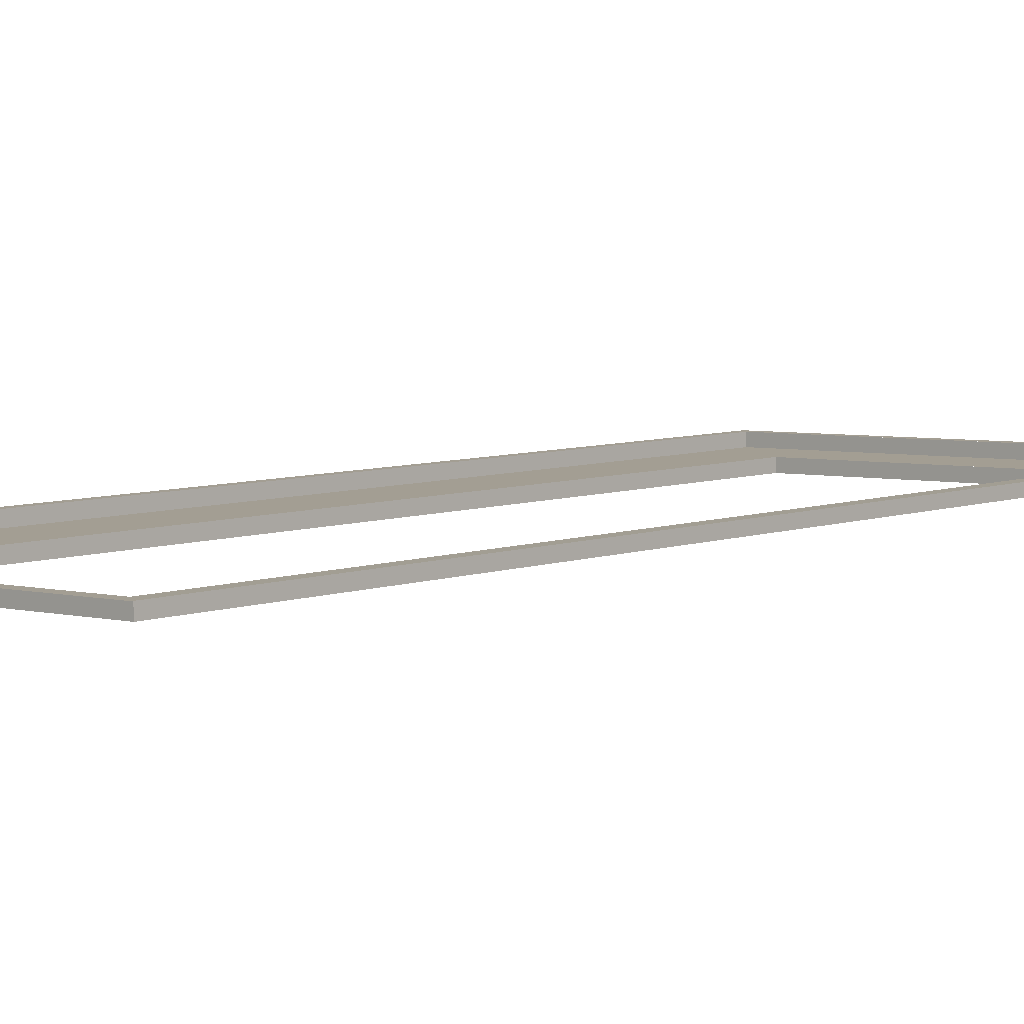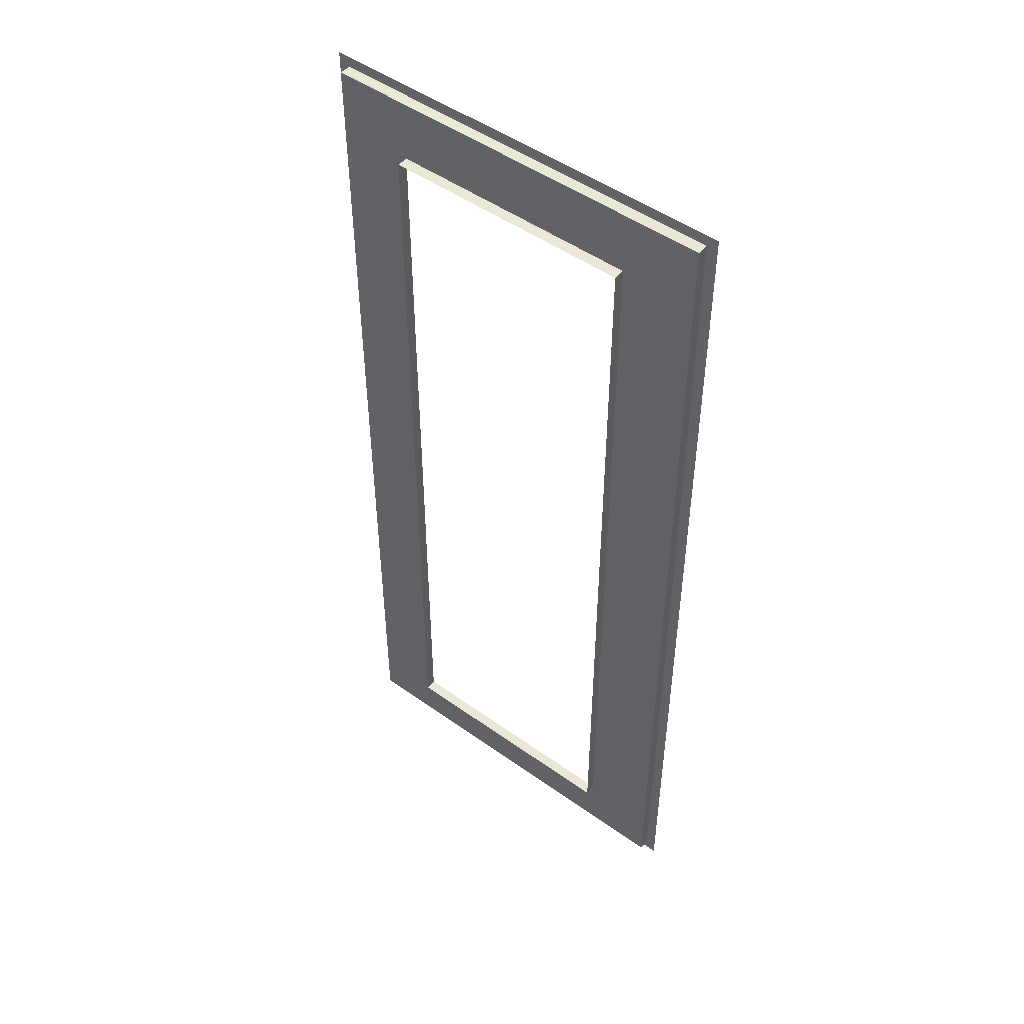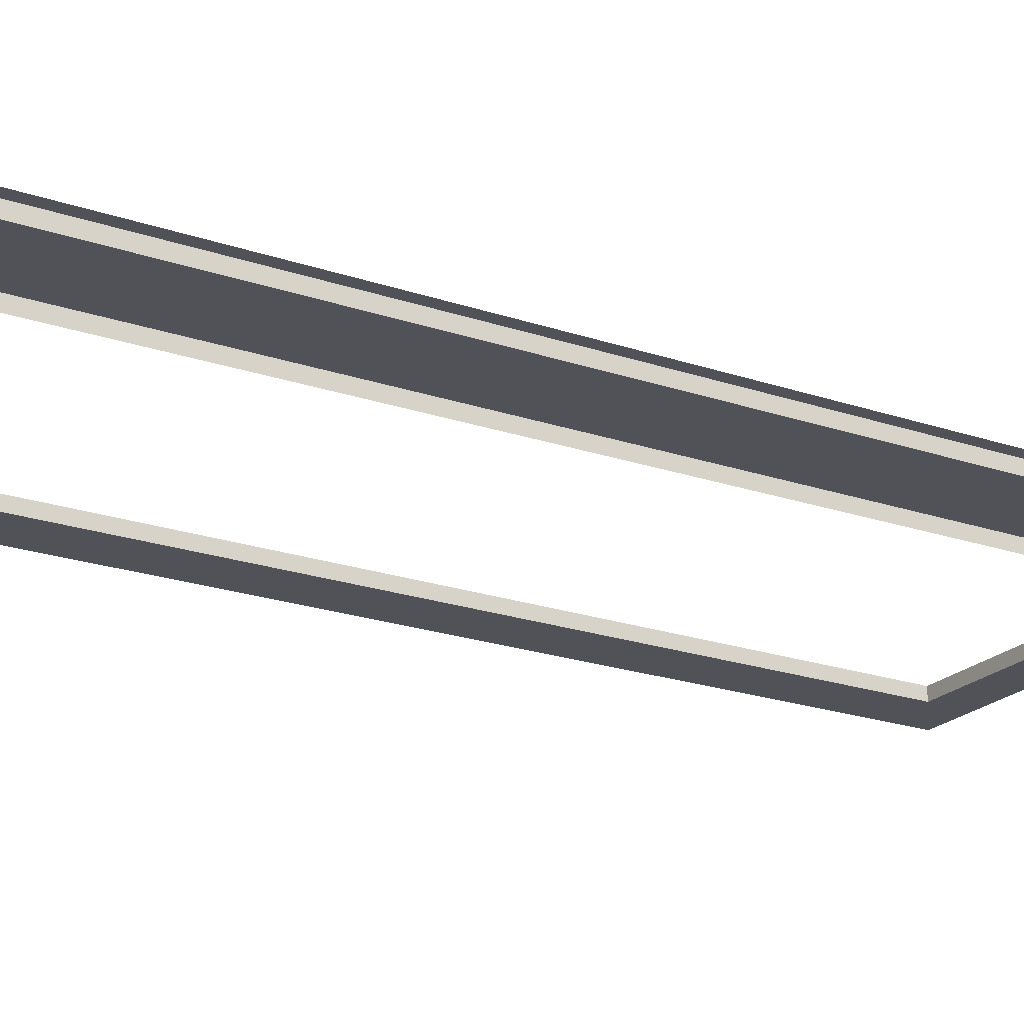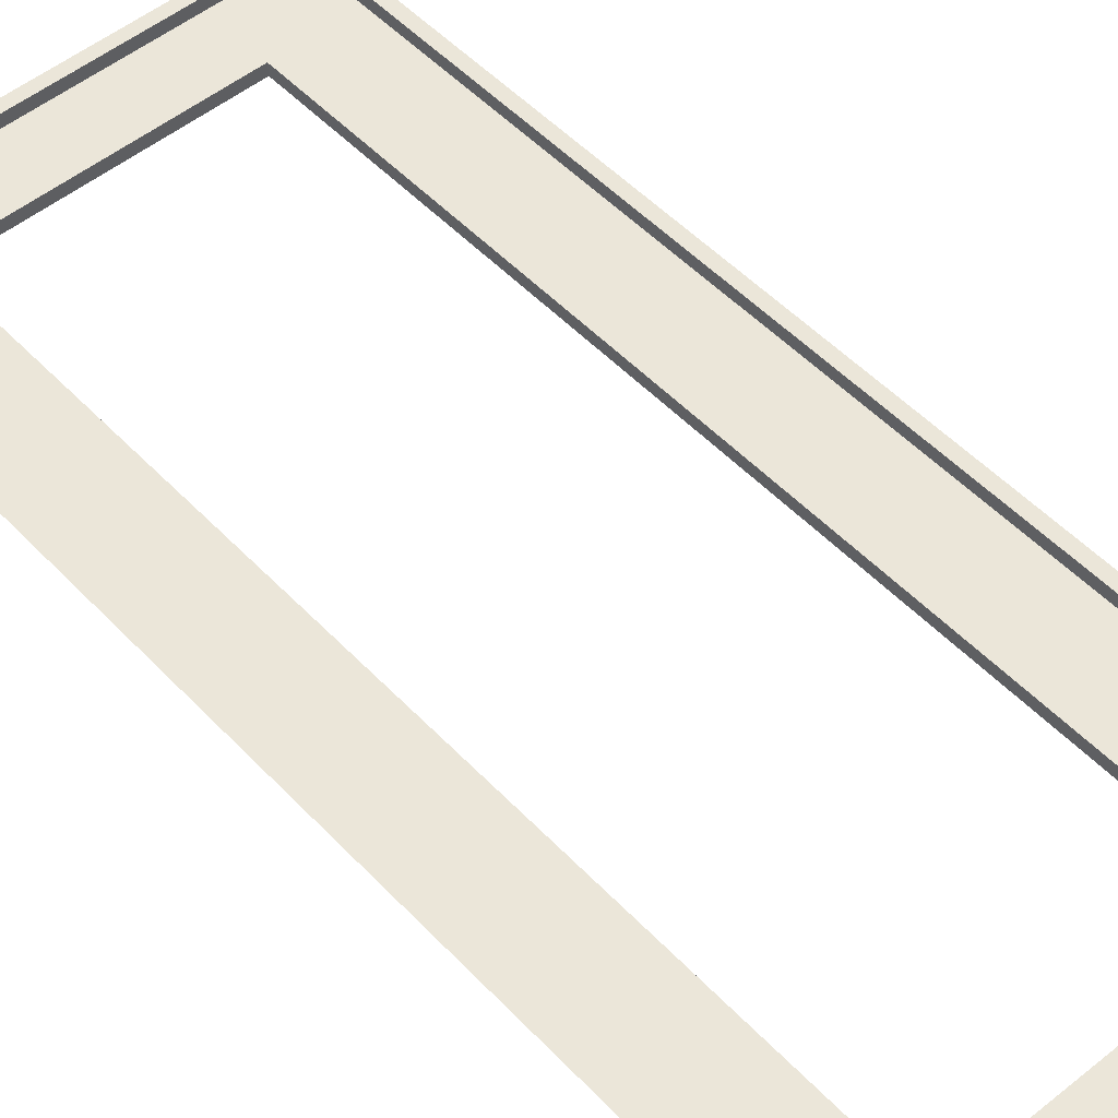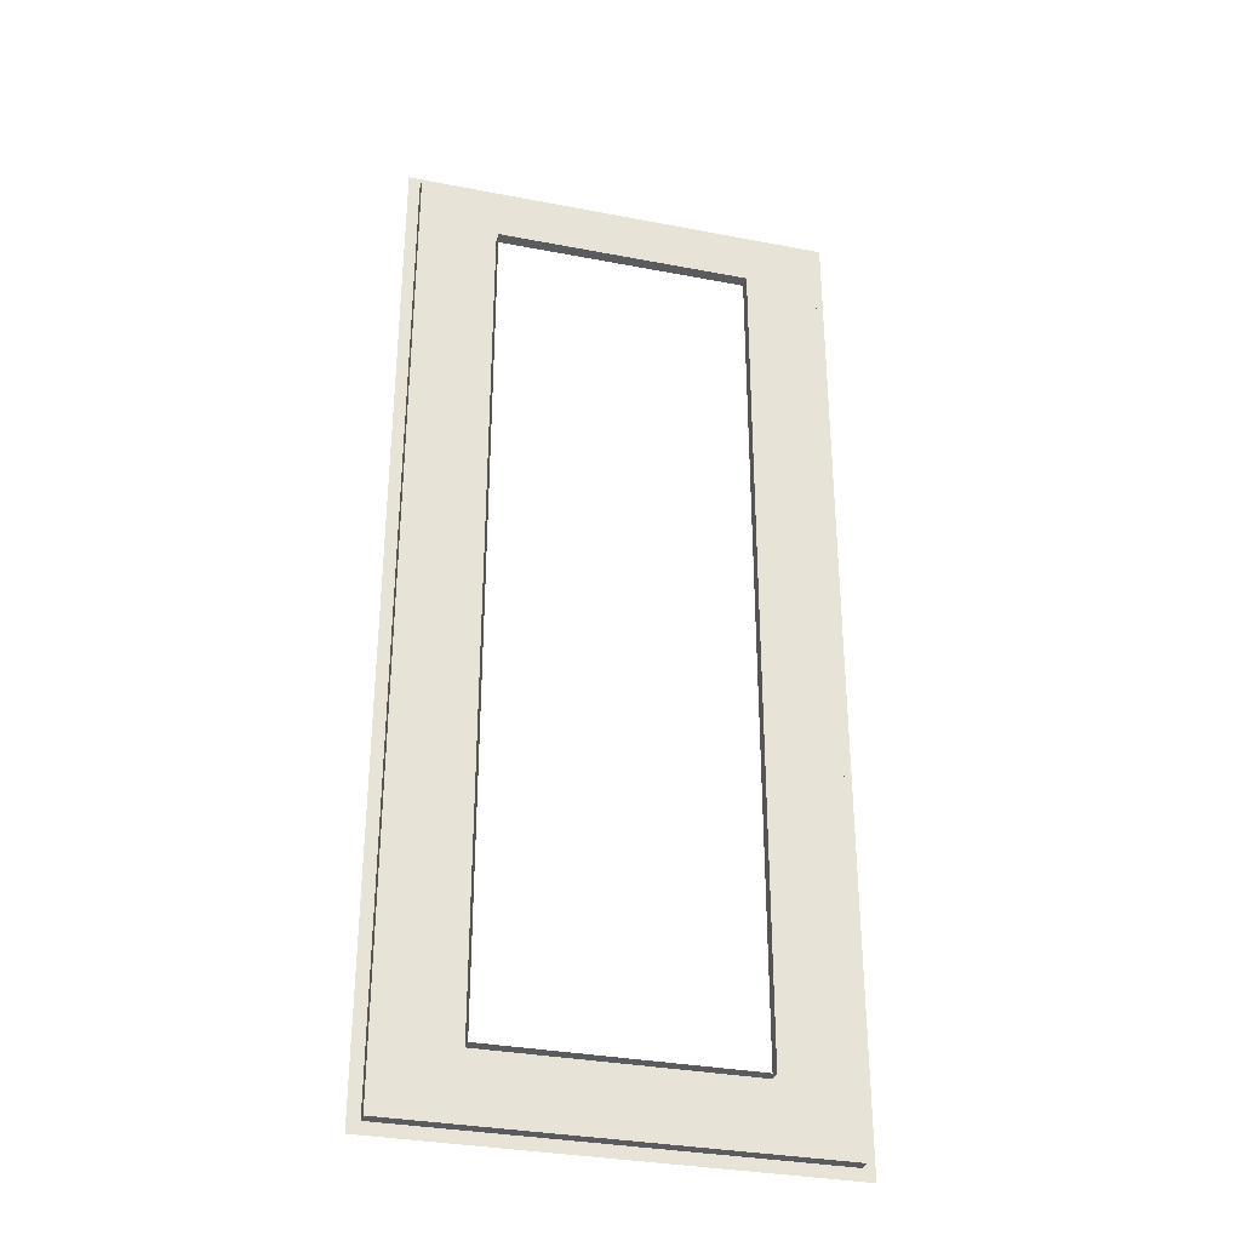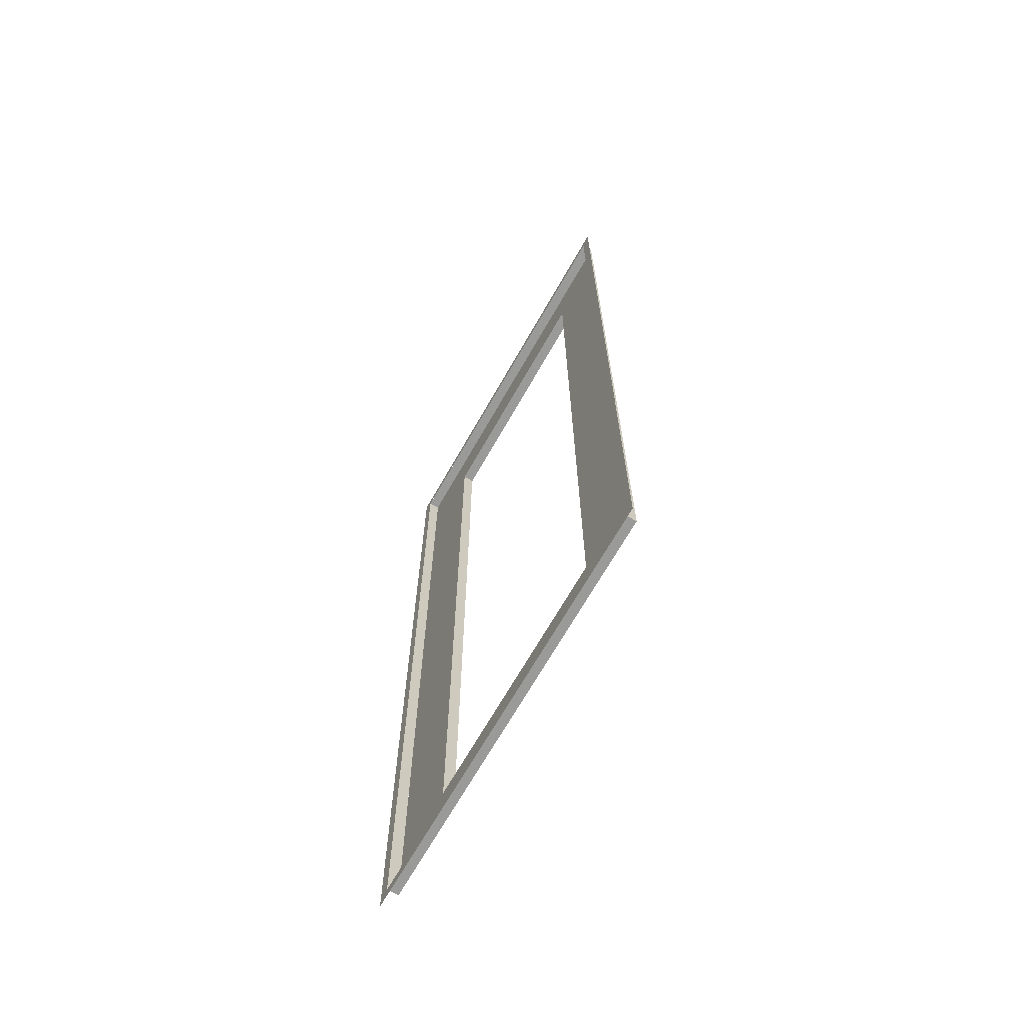
<metadata>
{"format":"obj","ext":"obj","renderer":"f3d","projection":"perspective","resolution":1024,"background":"white","views":[{"elev":6.3,"azim":-137.9,"up":"+Z"},{"elev":49.2,"azim":-140.2,"up":"+Y"},{"elev":-20.4,"azim":-122.6,"up":"+Z"},{"elev":49.7,"azim":139.0,"up":"+Z"},{"elev":-33.0,"azim":166.6,"up":"+Y"},{"elev":-69.2,"azim":61.7,"up":"+Y"}]}
</metadata>
<code>
o fh2-doors-porch-standard-kitchenB-frame
v 11.54 2.932 -165.1
v 11.54 2.932 -165.2
v 11.54 8.808 -165.2
v 11.54 8.808 -165.1
v 13.85 8.808 -165.2
v 13.85 9.25 -165.2
v 11.01 9.25 -165.1
v 11.01 8.808 -165.1
v 13.31 8.808 -165.3
v 13.31 8.808 -165.2
v 11.01 2.932 -165.1
v 13.31 2.932 -165.2
v 13.85 2.932 -165.2
v 13.31 2.932 -165.3
v 11.01 2.49 -165.1
v 13.85 2.49 -165.2
v 13.85 2.49 -165.1
v 11.01 2.49 -165
v 11.01 9.25 -165
v 13.85 9.25 -165.1
v 13.93 2.49 -165.1
v 13.93 9.25 -165.1
v 10.93 2.41 -165
v 13.93 2.41 -165.1
v 10.93 2.49 -165
v 10.93 9.25 -165
v 13.93 9.33 -165.1
v 10.93 9.33 -165
f 1 2 3 4
f 5 6 7 8
f 4 3 9 10
f 11 1 4 8
f 10 12 13 5
f 9 14 12 10
f 14 2 1 12
f 15 16 13 11
f 17 16 15 18
f 18 15 7 19
f 20 6 16 17
f 20 17 21 22
f 23 24 21 25
f 25 18 19 26
f 19 7 6 20
f 26 22 27 28

</code>
